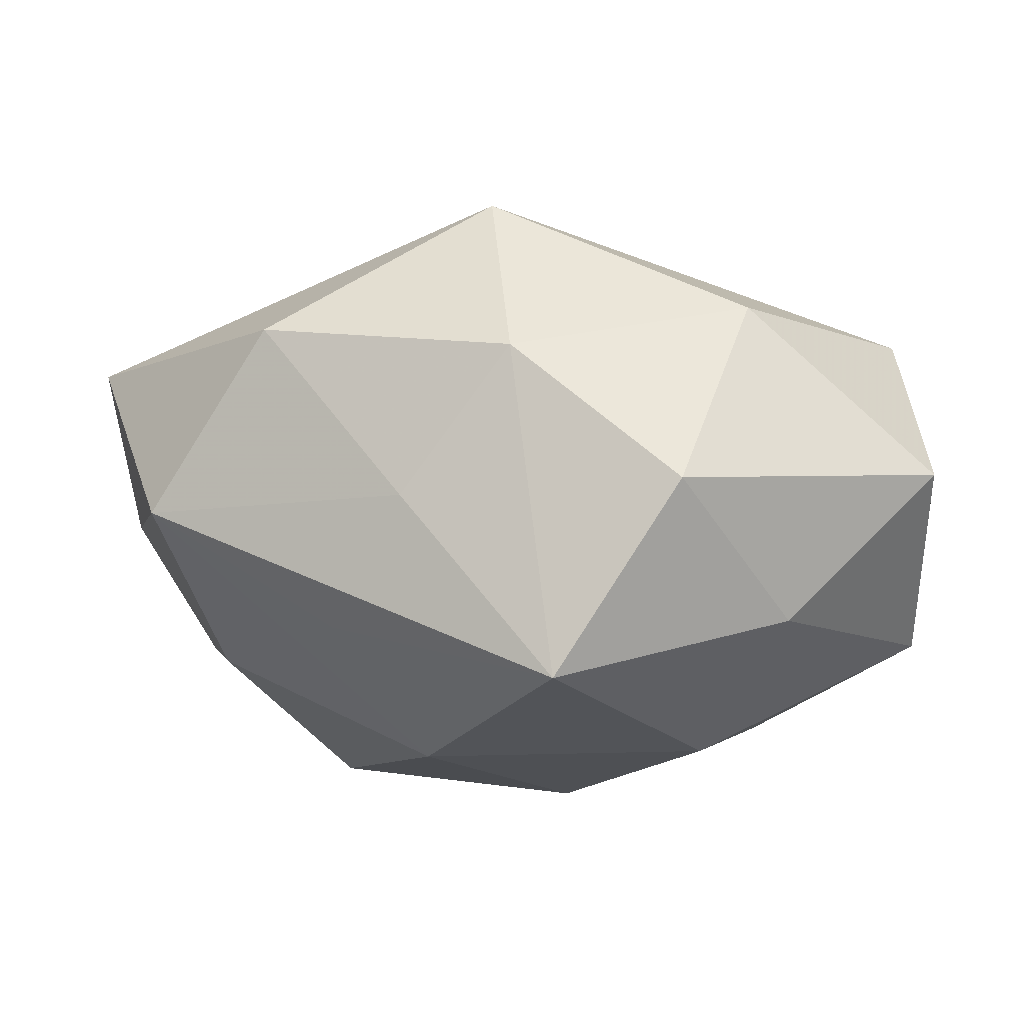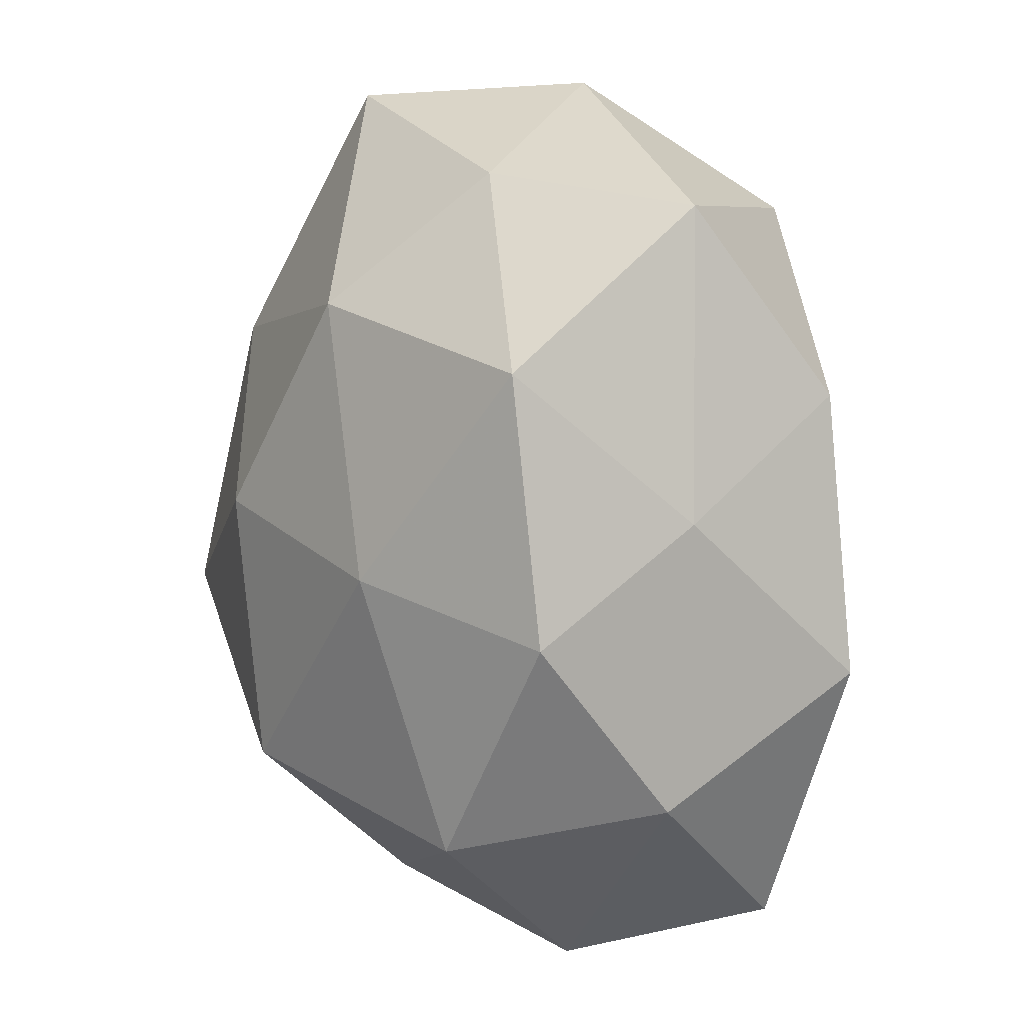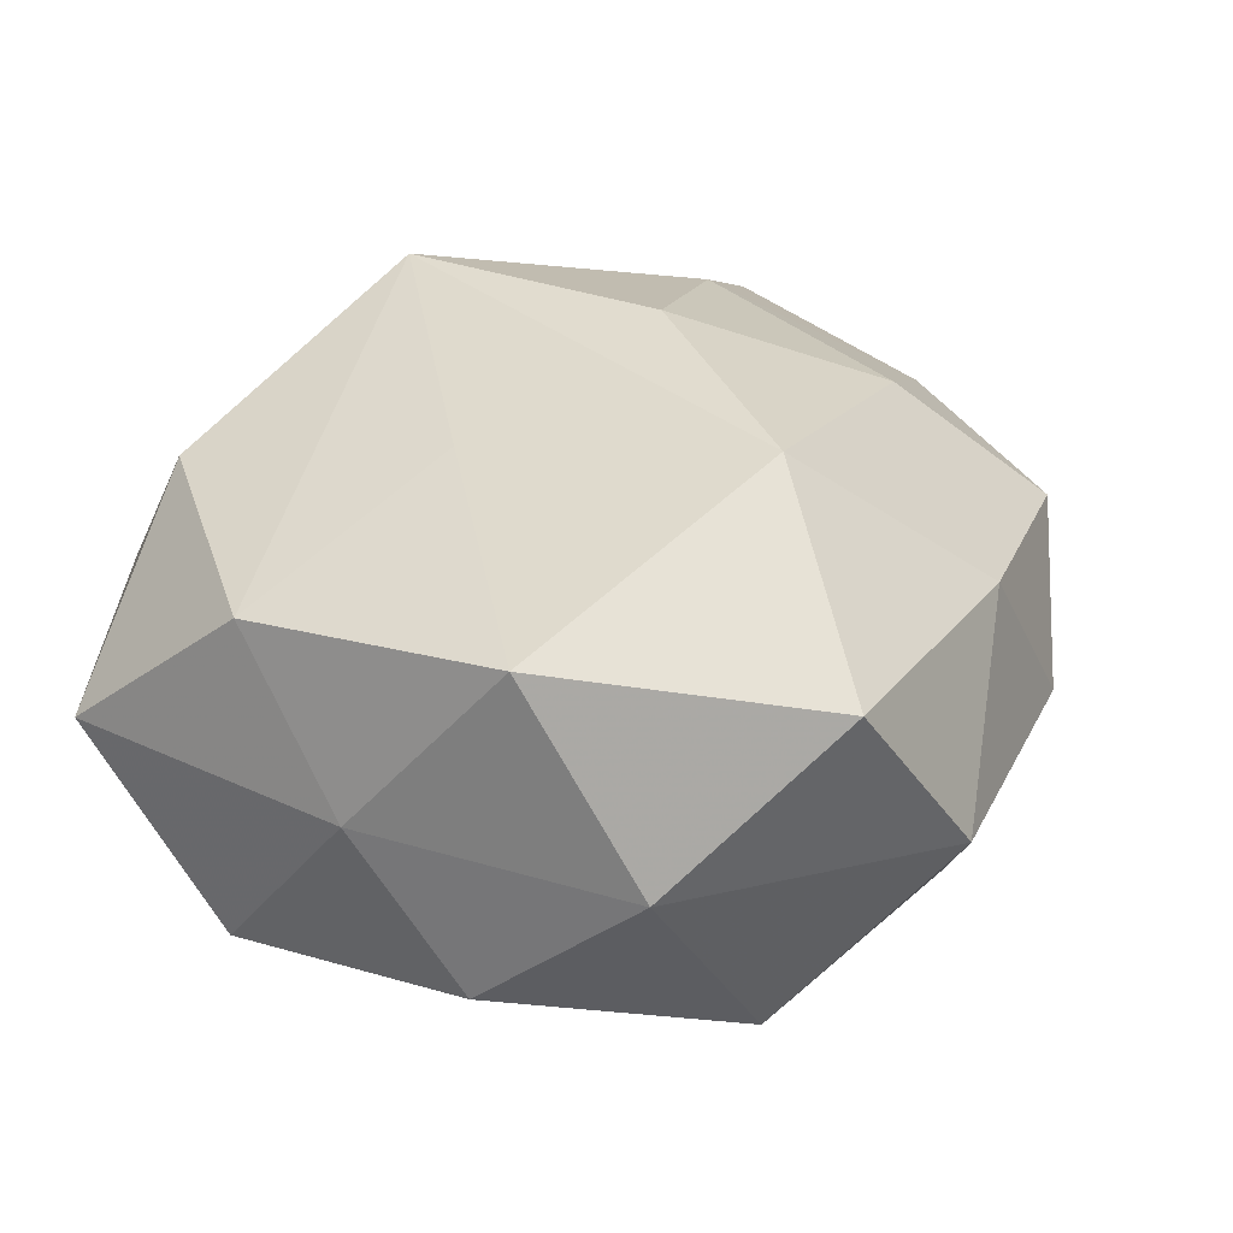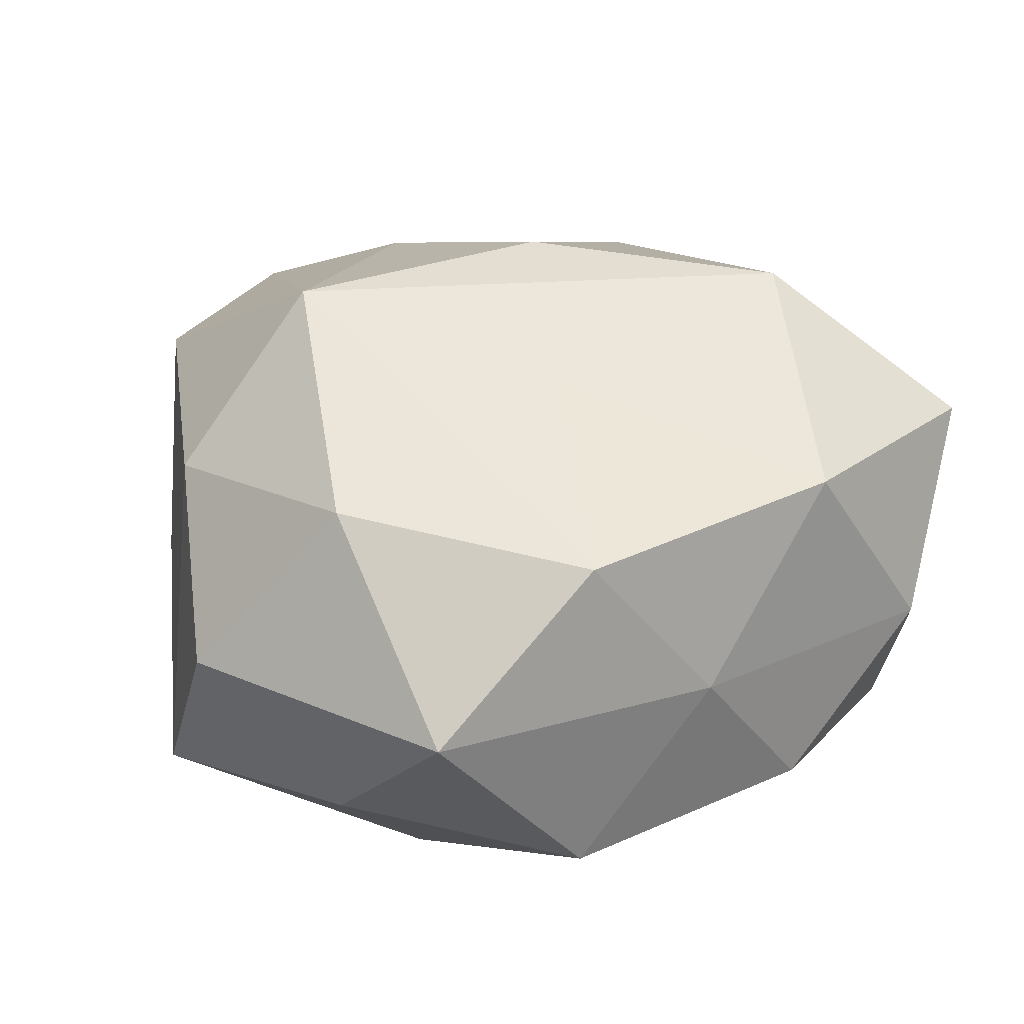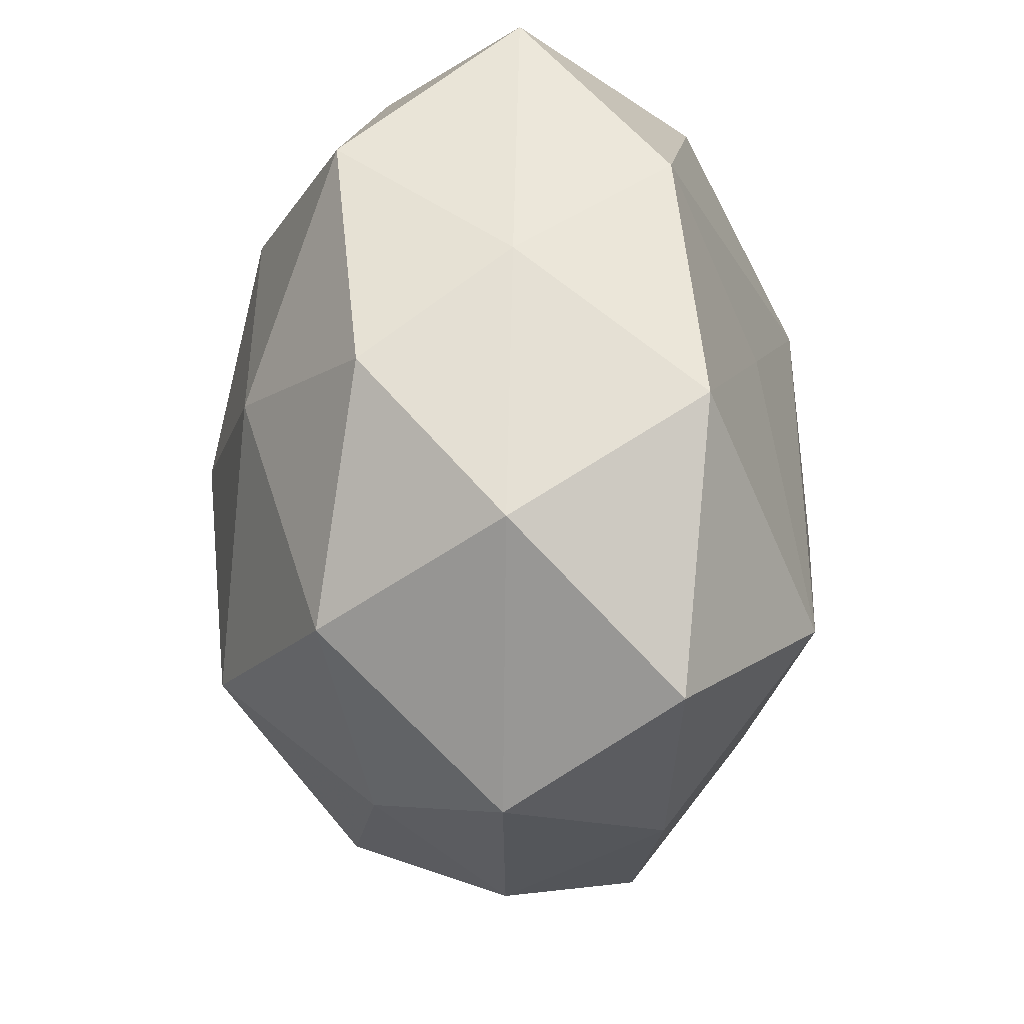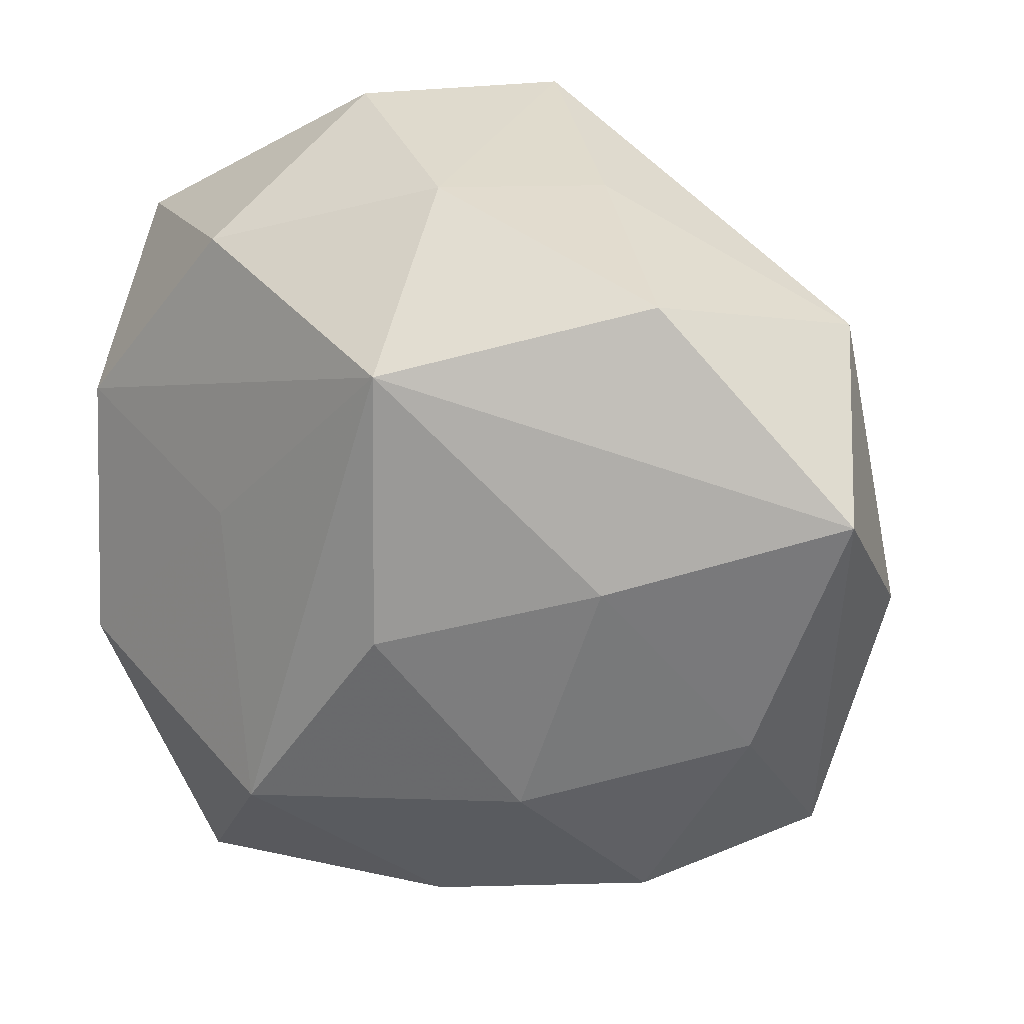
<metadata>
{"format":"obj","ext":"obj","renderer":"f3d","projection":"perspective","resolution":1024,"background":"white","views":[{"elev":-1.7,"azim":-179.9,"up":"+Z"},{"elev":2.7,"azim":-109.1,"up":"+Y"},{"elev":30.7,"azim":-60.0,"up":"+Z"},{"elev":29.1,"azim":-117.3,"up":"+Z"},{"elev":-32.8,"azim":-87.2,"up":"+Y"},{"elev":19.4,"azim":28.4,"up":"+Y"}]}
</metadata>
<code>
v 0.03763 -0.02845 -0.002599
v -0.0007372 0.04279 -0.01749
v -0.01621 0.02106 -0.02584
v -0.03899 0.02945 0.002224
v 0.01181 0.01952 -0.02652
v -0.002916 0.001882 -0.03188
v 0.04678 0.01006 0.01367
v 0.0337 0.01016 -0.01695
v -0.02424 -0.004817 -0.02505
v 0.03974 0.02504 -0.001452
v 0.01334 -0.03956 -0.001754
v -0.03913 -0.01042 -0.01259
v 0.005177 0.02305 0.03018
v 0.01398 0.03632 -2.142e-05
v 0.02087 -0.03016 -0.01793
v -0.03641 -0.02594 0.0008204
v -0.04044 0.0007191 0.001622
v -0.002782 -0.02346 -0.02917
v 0.003298 0.03774 0.01448
v 0.02789 0.02944 0.01675
v -0.02032 0.03092 0.01878
v -0.02511 -0.03044 -0.01696
v 0.02598 0.003079 0.02402
v -0.0247 -0.03815 0.01607
v 0.03796 -0.01344 -0.01632
v 0.02487 -0.03312 0.01105
v 0.005017 -0.003497 0.03066
v -0.01643 0.004446 0.02483
v 0.0369 -0.01424 0.013
v -0.02399 0.03321 -0.01227
v -0.03693 -0.01365 0.01911
v 0.02165 -0.007031 -0.02979
v -0.0129 0.04341 0.001363
v -0.01095 -0.02369 0.02915
v -0.0137 -0.04345 -0.0006173
v -0.03916 0.01424 -0.01525
v 0.04511 -0.002481 -0.002335
v 0.02111 0.02814 -0.01301
v 0.01683 -0.02075 0.02293
v -0.0009294 -0.03611 -0.01381
v -0.03756 0.01238 0.0165
v 0.002637 -0.03777 0.01425
f 24 34 31
f 21 33 4
f 21 41 13
f 4 41 21
f 42 34 24
f 26 34 42
f 24 35 42
f 13 41 28
f 28 34 13
f 41 31 28
f 28 31 34
f 18 15 40
f 40 22 18
f 35 22 40
f 26 42 11
f 11 42 35
f 35 40 11
f 11 40 15
f 13 7 20
f 39 34 26
f 26 11 1
f 1 11 15
f 30 36 4
f 4 33 30
f 30 33 2
f 24 31 16
f 12 22 16
f 16 35 24
f 16 22 35
f 4 36 17
f 17 36 12
f 17 41 4
f 17 31 41
f 12 16 17
f 17 16 31
f 3 30 2
f 36 30 3
f 12 36 9
f 9 6 18
f 36 3 9
f 9 3 6
f 18 22 9
f 9 22 12
f 2 33 19
f 13 20 19
f 19 21 13
f 33 21 19
f 29 39 26
f 26 1 29
f 29 1 7
f 13 34 27
f 34 39 27
f 25 1 15
f 5 3 2
f 6 3 5
f 38 5 2
f 2 19 14
f 14 19 20
f 23 27 39
f 23 29 7
f 39 29 23
f 23 7 13
f 13 27 23
f 32 15 18
f 32 25 15
f 18 6 32
f 6 5 32
f 8 25 32
f 32 5 8
f 37 25 8
f 7 1 37
f 1 25 37
f 7 37 10
f 10 37 8
f 10 20 7
f 8 5 10
f 5 38 10
f 10 14 20
f 10 38 2
f 2 14 10

</code>
